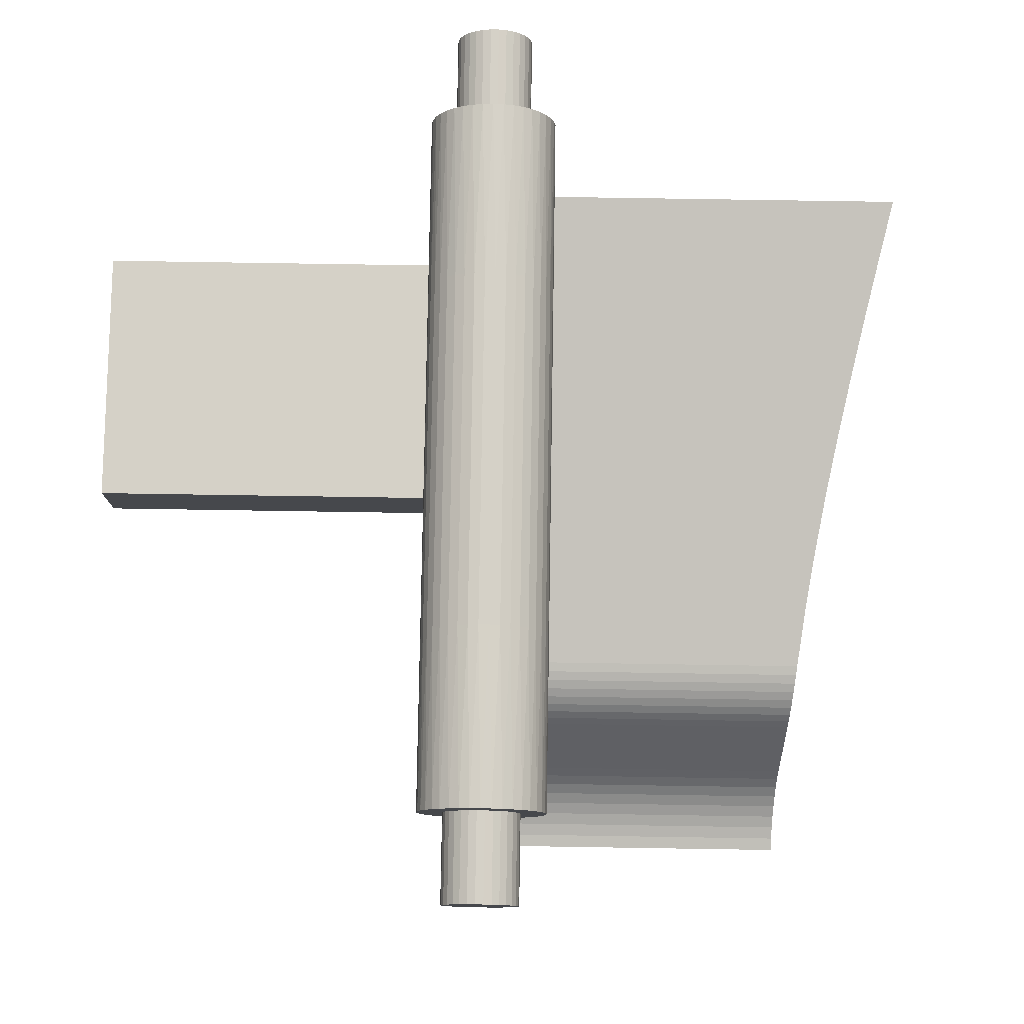
<metadata>
{"format":"obj","ext":"obj","renderer":"f3d","projection":"perspective","resolution":1024,"background":"white","views":[{"elev":78.7,"azim":-179.1,"up":"+Z"}]}
</metadata>
<code>
o Side_Button_Upper
v -3.039 -6.867 -2.036
v -3.031 -6.826 -1.851
v -3.018 -6.765 -2.004
v -3.004 -6.695 -2.025
v -3.009 -6.723 -2.004
v -3 -6.675 -1.932
v -2.972 -6.523 -2.014
v -2.99 -6.622 -2.004
v -2.988 -6.609 -2.019
v -2.998 -6.523 -2.014
v -3.013 -6.609 -2.019
v -3.029 -6.695 -2.025
v -3.065 -6.867 -2.036
v -3.056 -6.826 -1.851
v -3.025 -6.675 -1.932
v -1.475 -6.522 -1.61
v -2.2 -6.522 -1.61
v -1.475 -6.522 -1.45
v -2.2 -6.522 -1.45
v -1.475 -7.022 -1.61
v -2.2 -7.022 -1.61
v -1.475 -7.022 -1.45
v -2.2 -7.022 -1.45
v -2.2 -5.857 -1.3
v -2.19 -6.549 -1.292
v -2.2 -7.24 -1.3
v -2.19 -6.203 -1.292
v -2.184 -5.857 -1.286
v -2.176 -6.203 -1.277
v -2.176 -6.549 -1.277
v -2.165 -6.549 -1.259
v -2.165 -6.895 -1.259
v -2.157 -6.895 -1.24
v -2.161 -7.24 -1.252
v -2.154 -7.24 -1.232
v -2.171 -7.24 -1.27
v -2.176 -6.895 -1.277
v -2.171 -5.857 -1.27
v -2.165 -6.203 -1.259
v -2.157 -6.549 -1.24
v -2.152 -6.895 -1.22
v -2.151 -7.24 -1.212
v -2.161 -5.857 -1.252
v -2.157 -6.203 -1.24
v -2.152 -6.549 -1.22
v -2.15 -6.895 -1.2
v -2.15 -7.24 -1.191
v -2.154 -5.857 -1.232
v -2.152 -6.203 -1.22
v -2.15 -6.549 -1.2
v -2.152 -6.895 -1.179
v -2.154 -7.24 -1.17
v -2.151 -5.857 -1.212
v -2.15 -6.203 -1.2
v -2.152 -6.549 -1.179
v -2.157 -6.895 -1.159
v -2.16 -7.24 -1.151
v -2.15 -5.857 -1.191
v -2.152 -6.203 -1.179
v -2.157 -6.549 -1.159
v -2.165 -6.895 -1.14
v -2.17 -7.24 -1.132
v -2.154 -5.857 -1.17
v -2.157 -6.203 -1.159
v -2.165 -6.549 -1.14
v -2.176 -6.895 -1.123
v -2.183 -7.24 -1.116
v -2.16 -5.857 -1.151
v -2.165 -6.203 -1.14
v -2.176 -6.549 -1.123
v -2.19 -6.895 -1.108
v -2.198 -7.24 -1.102
v -2.17 -5.857 -1.132
v -2.176 -6.203 -1.123
v -2.19 -6.549 -1.108
v -2.207 -6.895 -1.095
v -2.215 -7.24 -1.09
v -2.183 -5.857 -1.116
v -2.19 -6.203 -1.108
v -2.207 -6.549 -1.095
v -2.225 -6.895 -1.085
v -2.234 -7.24 -1.082
v -2.198 -5.857 -1.102
v -2.207 -6.203 -1.095
v -2.225 -6.549 -1.085
v -2.244 -6.895 -1.079
v -2.254 -7.24 -1.077
v -2.215 -5.857 -1.09
v -2.225 -6.203 -1.085
v -2.244 -6.549 -1.079
v -2.265 -6.895 -1.075
v -2.275 -7.24 -1.075
v -2.234 -5.857 -1.082
v -2.244 -6.203 -1.079
v -2.265 -6.549 -1.075
v -2.285 -6.895 -1.075
v -2.296 -7.24 -1.077
v -2.254 -5.857 -1.077
v -2.265 -6.203 -1.075
v -2.285 -6.549 -1.075
v -2.306 -6.895 -1.079
v -2.316 -7.24 -1.082
v -2.275 -5.857 -1.075
v -2.285 -6.203 -1.075
v -2.306 -6.549 -1.079
v -2.325 -6.895 -1.085
v -2.335 -7.24 -1.09
v -2.296 -5.857 -1.077
v -2.306 -6.203 -1.079
v -2.325 -6.549 -1.085
v -2.343 -6.895 -1.095
v -2.352 -7.24 -1.102
v -2.316 -5.857 -1.082
v -2.325 -6.203 -1.085
v -2.343 -6.549 -1.095
v -2.36 -6.895 -1.108
v -2.367 -7.24 -1.116
v -2.335 -5.857 -1.09
v -2.343 -6.203 -1.095
v -2.36 -6.549 -1.108
v -2.374 -6.895 -1.123
v -2.38 -7.24 -1.132
v -2.352 -5.857 -1.102
v -2.36 -6.203 -1.108
v -2.374 -6.549 -1.123
v -2.385 -6.895 -1.14
v -2.39 -7.24 -1.151
v -2.367 -5.857 -1.116
v -2.374 -6.203 -1.123
v -2.385 -6.549 -1.14
v -2.393 -6.895 -1.159
v -2.396 -7.24 -1.17
v -2.38 -5.857 -1.132
v -2.385 -6.203 -1.14
v -2.393 -6.549 -1.159
v -2.398 -6.895 -1.179
v -2.4 -7.24 -1.191
v -2.39 -5.857 -1.151
v -2.393 -6.203 -1.159
v -2.398 -6.549 -1.179
v -2.4 -6.895 -1.2
v -2.399 -7.24 -1.212
v -2.396 -5.857 -1.17
v -2.398 -6.203 -1.179
v -2.4 -6.549 -1.2
v -2.398 -6.895 -1.22
v -2.396 -7.24 -1.232
v -2.4 -5.857 -1.191
v -2.4 -6.203 -1.2
v -2.398 -6.549 -1.22
v -2.393 -6.895 -1.24
v -2.389 -7.24 -1.252
v -2.399 -5.857 -1.212
v -2.398 -6.203 -1.22
v -2.393 -6.549 -1.24
v -2.385 -6.895 -1.259
v -2.379 -7.24 -1.27
v -2.396 -5.857 -1.232
v -2.393 -6.203 -1.24
v -2.385 -6.549 -1.259
v -2.374 -6.895 -1.277
v -2.366 -7.24 -1.286
v -2.389 -5.857 -1.252
v -2.385 -6.203 -1.259
v -2.374 -6.549 -1.277
v -2.36 -6.895 -1.292
v -2.35 -7.24 -1.3
v -2.379 -5.857 -1.27
v -2.374 -6.203 -1.277
v -2.36 -6.549 -1.292
v -2.366 -5.857 -1.286
v -2.36 -6.203 -1.292
v -2.35 -5.857 -1.3
v -2.184 -7.24 -1.286
v -2.19 -6.895 -1.292
v -2.2 -6.132 -2.132
v -2.2 -6.993 -1.945
v -2.2 -7.24 -1.973
v -2.2 -7.096 -2.005
v -2.2 -5.857 -2.194
v -2.2 -6.062 -2.229
v -2.2 -5.874 -2.27
v -2.348 -7.24 -1.184
v -2.35 -7.24 -1.2
v -2.344 -7.24 -1.169
v -2.336 -7.24 -1.156
v -2.325 -7.24 -1.144
v -2.312 -7.24 -1.135
v -2.298 -7.24 -1.129
v -2.283 -7.24 -1.125
v -2.267 -7.24 -1.125
v -2.252 -7.24 -1.129
v -2.237 -7.24 -1.135
v -2.225 -7.24 -1.144
v -2.214 -7.24 -1.156
v -2.206 -7.24 -1.169
v -2.202 -7.24 -1.184
v -2.2 -7.24 -1.2
v -2.202 -7.24 -1.216
v -2.206 -7.24 -1.23
v -2.214 -7.24 -1.244
v -2.225 -7.24 -1.256
v -2.237 -7.24 -1.265
v -2.252 -7.24 -1.271
v -2.267 -7.24 -1.275
v -2.283 -7.24 -1.275
v -2.35 -7.24 -1.638
v -2.934 -7.24 -1.973
v -2.934 -7.24 -1.638
v -2.298 -7.24 -1.271
v -2.312 -7.24 -1.265
v -2.325 -7.24 -1.256
v -2.336 -7.24 -1.244
v -2.344 -7.24 -1.23
v -2.348 -7.24 -1.216
v -2.348 -7.417 -1.184
v -2.35 -7.417 -1.2
v -2.344 -7.417 -1.169
v -2.336 -7.417 -1.156
v -2.325 -7.417 -1.144
v -2.312 -7.417 -1.135
v -2.298 -7.417 -1.129
v -2.283 -7.417 -1.125
v -2.267 -7.417 -1.125
v -2.252 -7.417 -1.129
v -2.237 -7.417 -1.135
v -2.225 -7.417 -1.144
v -2.214 -7.417 -1.156
v -2.206 -7.417 -1.169
v -2.202 -7.417 -1.184
v -2.2 -7.417 -1.2
v -2.202 -7.417 -1.216
v -2.206 -7.417 -1.23
v -2.214 -7.417 -1.244
v -2.225 -7.417 -1.256
v -2.237 -7.417 -1.265
v -2.252 -7.417 -1.271
v -2.267 -7.417 -1.275
v -2.283 -7.417 -1.275
v -2.298 -7.417 -1.271
v -2.312 -7.417 -1.265
v -2.325 -7.417 -1.256
v -2.336 -7.417 -1.244
v -2.344 -7.417 -1.23
v -2.348 -7.417 -1.216
v -2.202 -5.857 -1.216
v -2.202 -5.682 -1.216
v -2.2 -5.857 -1.2
v -2.206 -5.682 -1.23
v -2.206 -5.857 -1.23
v -2.214 -5.682 -1.244
v -2.214 -5.857 -1.244
v -2.225 -5.682 -1.256
v -2.225 -5.857 -1.256
v -2.237 -5.682 -1.265
v -2.237 -5.857 -1.265
v -2.252 -5.682 -1.271
v -2.252 -5.857 -1.271
v -2.267 -5.682 -1.275
v -2.267 -5.857 -1.275
v -2.283 -5.682 -1.275
v -2.283 -5.857 -1.275
v -2.298 -5.682 -1.271
v -2.298 -5.857 -1.271
v -2.312 -5.682 -1.265
v -2.312 -5.857 -1.265
v -2.325 -5.682 -1.256
v -2.325 -5.857 -1.256
v -2.336 -5.682 -1.244
v -2.336 -5.857 -1.244
v -2.344 -5.682 -1.23
v -2.344 -5.857 -1.23
v -2.348 -5.682 -1.216
v -2.348 -5.857 -1.216
v -2.35 -5.682 -1.2
v -2.35 -5.857 -1.2
v -2.348 -5.682 -1.184
v -2.348 -5.857 -1.184
v -2.344 -5.682 -1.169
v -2.344 -5.857 -1.169
v -2.336 -5.682 -1.156
v -2.336 -5.857 -1.156
v -2.325 -5.682 -1.144
v -2.325 -5.857 -1.144
v -2.312 -5.682 -1.135
v -2.312 -5.857 -1.135
v -2.298 -5.682 -1.129
v -2.298 -5.857 -1.129
v -2.283 -5.682 -1.125
v -2.283 -5.857 -1.125
v -2.267 -5.682 -1.125
v -2.267 -5.857 -1.125
v -2.252 -5.682 -1.129
v -2.252 -5.857 -1.129
v -2.237 -5.682 -1.135
v -2.237 -5.857 -1.135
v -2.225 -5.682 -1.144
v -2.225 -5.857 -1.144
v -2.214 -5.682 -1.156
v -2.214 -5.857 -1.156
v -2.206 -5.682 -1.169
v -2.206 -5.857 -1.169
v -2.202 -5.682 -1.184
v -2.202 -5.857 -1.184
v -2.2 -5.682 -1.2
v -2.35 -5.857 -2.194
v -2.35 -6.239 -1.855
v -2.35 -6.22 -1.86
v -2.35 -6.202 -1.867
v -2.35 -6.113 -1.943
v -2.35 -6.028 -2.076
v -2.35 -6.012 -2.097
v -2.35 -5.995 -2.117
v -2.35 -5.975 -2.136
v -2.35 -5.954 -2.152
v -2.35 -5.932 -2.166
v -2.35 -5.908 -2.178
v -2.35 -5.883 -2.187
v -2.35 -6.125 -1.927
v -2.35 -6.138 -1.912
v -2.35 -6.152 -1.898
v -2.35 -6.168 -1.886
v -2.35 -6.184 -1.876
v -2.741 -6.239 -1.855
v -3.013 -6.607 -1.775
v -3.037 -6.731 -1.748
v -3.063 -6.857 -1.721
v -3.09 -6.983 -1.694
v -3.119 -7.111 -1.666
v -3.149 -7.24 -1.638
v -2.956 -6.239 -1.855
v -2.972 -6.361 -1.829
v -2.991 -6.484 -1.802
v -2.739 -6.22 -1.86
v -2.737 -6.202 -1.867
v -2.735 -6.184 -1.876
v -2.733 -6.168 -1.886
v -2.732 -6.152 -1.898
v -2.73 -6.138 -1.912
v -2.729 -6.125 -1.927
v -2.728 -6.113 -1.943
v -2.722 -6.028 -2.076
v -2.937 -6.028 -2.076
v -2.944 -6.113 -1.943
v -2.721 -6.012 -2.097
v -2.72 -5.995 -2.117
v -2.719 -5.975 -2.136
v -2.718 -5.954 -2.152
v -2.717 -5.932 -2.166
v -2.717 -5.908 -2.178
v -2.716 -5.883 -2.187
v -2.716 -5.857 -2.194
v -2.877 -6.993 -1.945
v -2.853 -6.883 -1.969
v -2.83 -6.774 -1.992
v -2.808 -6.665 -2.016
v -2.788 -6.558 -2.039
v -2.77 -6.45 -2.063
v -2.754 -6.344 -2.086
v -2.741 -6.237 -2.109
v -2.73 -6.132 -2.132
v -2.724 -6.062 -2.229
v -2.719 -5.968 -2.25
v -2.716 -5.874 -2.27
v -2.931 -5.857 -2.194
v -2.716 -5.895 -2.37
v -2.932 -5.895 -2.37
v -2.917 -7.169 -1.989
v -2.9 -7.096 -2.005
v -3.046 -6.777 -2.178
v -3.028 -6.687 -2.198
v -3.011 -6.598 -2.217
v -2.995 -6.509 -2.237
v -2.981 -6.42 -2.256
v -2.968 -6.332 -2.275
v -2.957 -6.244 -2.294
v -2.954 -6.22 -1.86
v -2.95 -6.184 -1.876
v -2.952 -6.202 -1.867
v -2.948 -6.157 -2.313
v -2.949 -6.168 -1.886
v -2.947 -6.152 -1.898
v -2.946 -6.138 -1.912
v -2.945 -6.125 -1.927
v -3.066 -6.874 -1.85
v -3.085 -6.959 -2.139
v -3.086 -6.964 -1.85
v -3.106 -7.051 -2.119
v -3.106 -7.054 -1.849
v -3.127 -7.144 -2.099
v -3.127 -7.146 -1.848
v -3.148 -7.237 -2.079
v -3.149 -7.239 -1.848
v -3.16 -7.286 -1.847
v -2.94 -6.069 -2.332
v -2.936 -6.012 -2.097
v -2.935 -5.982 -2.351
v -2.936 -5.995 -2.117
v -2.935 -5.975 -2.136
v -2.934 -5.954 -2.152
v -2.933 -5.932 -2.166
v -2.932 -5.908 -2.178
v -2.931 -5.883 -2.187
v -3.065 -6.868 -2.159
v -3.17 -7.332 -2.058
v -2.944 -7.286 -1.847
v -2.933 -7.237 -2.079
v -2.911 -7.144 -2.099
v -2.89 -7.051 -2.119
v -2.869 -6.959 -2.139
v -2.85 -6.868 -2.159
v -2.831 -6.777 -2.178
v -2.812 -6.687 -2.198
v -2.796 -6.598 -2.217
v -2.78 -6.509 -2.237
v -2.766 -6.42 -2.256
v -2.753 -6.332 -2.275
v -2.742 -6.244 -2.294
v -2.732 -6.157 -2.313
v -2.725 -6.069 -2.332
v -2.719 -5.982 -2.351
v -2.955 -7.332 -2.058
f 1 2 3
f 4 3 5
f 6 5 3
f 2 6 3
f 7 8 6
f 7 9 8
f 8 9 4
f 6 4 5
f 6 8 4
f 4 1 3
f 7 10 9
f 9 10 11
f 4 11 12
f 1 12 13
f 1 4 12
f 9 11 4
f 14 15 2
f 2 15 6
f 6 15 10
f 7 6 10
f 13 14 1
f 1 14 2
f 16 17 18
f 18 17 19
f 16 20 17
f 17 20 21
f 22 23 20
f 20 23 21
f 22 18 23
f 23 18 19
f 20 16 22
f 22 16 18
f 24 25 26
f 24 27 25
f 24 28 27
f 27 28 29
f 30 29 31
f 32 31 33
f 34 33 35
f 34 32 33
f 34 36 32
f 32 36 37
f 30 37 25
f 27 30 25
f 27 29 30
f 28 38 29
f 29 38 39
f 31 39 40
f 33 40 41
f 35 41 42
f 35 33 41
f 38 43 39
f 39 43 44
f 40 44 45
f 41 45 46
f 42 46 47
f 42 41 46
f 43 48 44
f 44 48 49
f 45 49 50
f 46 50 51
f 47 51 52
f 47 46 51
f 48 53 49
f 49 53 54
f 50 54 55
f 51 55 56
f 52 56 57
f 52 51 56
f 53 58 54
f 54 58 59
f 55 59 60
f 56 60 61
f 57 61 62
f 57 56 61
f 58 63 59
f 59 63 64
f 60 64 65
f 61 65 66
f 62 66 67
f 62 61 66
f 63 68 64
f 64 68 69
f 65 69 70
f 66 70 71
f 67 71 72
f 67 66 71
f 68 73 69
f 69 73 74
f 70 74 75
f 71 75 76
f 72 76 77
f 72 71 76
f 73 78 74
f 74 78 79
f 75 79 80
f 76 80 81
f 77 81 82
f 77 76 81
f 78 83 79
f 79 83 84
f 80 84 85
f 81 85 86
f 82 86 87
f 82 81 86
f 83 88 84
f 84 88 89
f 85 89 90
f 86 90 91
f 87 91 92
f 87 86 91
f 88 93 89
f 89 93 94
f 90 94 95
f 91 95 96
f 92 96 97
f 92 91 96
f 93 98 94
f 94 98 99
f 95 99 100
f 96 100 101
f 97 101 102
f 97 96 101
f 98 103 99
f 99 103 104
f 100 104 105
f 101 105 106
f 102 106 107
f 102 101 106
f 103 108 104
f 104 108 109
f 105 109 110
f 106 110 111
f 107 111 112
f 107 106 111
f 108 113 109
f 109 113 114
f 110 114 115
f 111 115 116
f 112 116 117
f 112 111 116
f 113 118 114
f 114 118 119
f 115 119 120
f 116 120 121
f 117 121 122
f 117 116 121
f 118 123 119
f 119 123 124
f 120 124 125
f 121 125 126
f 122 126 127
f 122 121 126
f 123 128 124
f 124 128 129
f 125 129 130
f 126 130 131
f 127 131 132
f 127 126 131
f 128 133 129
f 129 133 134
f 130 134 135
f 131 135 136
f 132 136 137
f 132 131 136
f 133 138 134
f 134 138 139
f 135 139 140
f 136 140 141
f 137 141 142
f 137 136 141
f 138 143 139
f 139 143 144
f 140 144 145
f 141 145 146
f 142 146 147
f 142 141 146
f 143 148 144
f 144 148 149
f 145 149 150
f 146 150 151
f 147 151 152
f 147 146 151
f 148 153 149
f 149 153 154
f 150 154 155
f 151 155 156
f 152 156 157
f 152 151 156
f 153 158 154
f 154 158 159
f 155 159 160
f 156 160 161
f 157 161 162
f 157 156 161
f 158 163 159
f 159 163 164
f 160 164 165
f 161 165 166
f 162 166 167
f 162 161 166
f 163 168 164
f 164 168 169
f 165 169 170
f 166 170 167
f 166 165 170
f 168 171 169
f 169 171 172
f 170 172 173
f 167 170 173
f 171 173 172
f 36 174 37
f 37 174 175
f 25 175 26
f 25 37 175
f 174 26 175
f 54 50 49
f 50 46 45
f 59 55 54
f 55 51 50
f 32 37 30
f 31 32 30
f 39 31 29
f 44 40 39
f 40 33 31
f 49 45 44
f 45 41 40
f 64 60 59
f 60 56 55
f 69 65 64
f 65 61 60
f 74 70 69
f 70 66 65
f 79 75 74
f 75 71 70
f 84 80 79
f 80 76 75
f 89 85 84
f 85 81 80
f 94 90 89
f 90 86 85
f 99 95 94
f 95 91 90
f 104 100 99
f 100 96 95
f 109 105 104
f 105 101 100
f 114 110 109
f 110 106 105
f 119 115 114
f 115 111 110
f 124 120 119
f 120 116 115
f 129 125 124
f 125 121 120
f 134 130 129
f 130 126 125
f 139 135 134
f 135 131 130
f 144 140 139
f 140 136 135
f 149 145 144
f 145 141 140
f 154 150 149
f 150 146 145
f 159 155 154
f 155 151 150
f 164 160 159
f 160 156 155
f 169 165 164
f 165 161 160
f 172 170 169
f 17 24 19
f 17 176 24
f 17 177 176
f 17 21 177
f 177 21 178
f 179 177 178
f 178 21 26
f 26 21 23
f 19 26 23
f 19 24 26
f 24 176 180
f 180 176 181
f 182 180 181
f 183 137 184
f 183 132 137
f 183 127 132
f 183 185 127
f 127 185 122
f 122 185 186
f 117 186 187
f 112 187 107
f 112 117 187
f 122 186 117
f 187 188 107
f 107 188 102
f 102 188 189
f 97 189 190
f 92 190 191
f 87 191 192
f 82 192 193
f 77 193 194
f 72 194 67
f 72 77 194
f 102 189 97
f 97 190 92
f 92 191 87
f 87 192 82
f 82 193 77
f 194 195 67
f 67 195 62
f 62 195 196
f 57 196 197
f 52 197 47
f 52 57 197
f 62 196 57
f 197 198 47
f 47 198 42
f 42 198 199
f 35 199 34
f 35 42 199
f 199 200 34
f 34 200 36
f 36 200 201
f 174 201 202
f 26 202 203
f 204 26 203
f 204 205 26
f 26 205 206
f 207 206 167
f 207 26 206
f 207 178 26
f 207 208 178
f 207 209 208
f 36 201 174
f 174 202 26
f 206 210 167
f 167 210 211
f 212 167 211
f 212 162 167
f 212 213 162
f 162 213 157
f 157 213 214
f 152 214 215
f 147 215 142
f 147 152 215
f 157 214 152
f 215 184 142
f 142 184 137
f 216 183 217
f 216 185 183
f 216 218 185
f 185 218 186
f 186 218 219
f 187 219 220
f 188 220 221
f 189 221 222
f 190 222 223
f 191 223 224
f 192 224 225
f 193 225 226
f 194 226 227
f 195 227 228
f 196 228 229
f 197 229 230
f 198 230 231
f 199 231 232
f 200 232 233
f 201 233 234
f 202 234 235
f 203 235 236
f 204 236 237
f 205 237 238
f 206 238 239
f 210 239 240
f 211 240 241
f 212 241 242
f 213 242 243
f 214 243 244
f 215 244 245
f 184 245 217
f 183 184 217
f 186 219 187
f 187 220 188
f 188 221 189
f 189 222 190
f 190 223 191
f 191 224 192
f 192 225 193
f 193 226 194
f 194 227 195
f 195 228 196
f 196 229 197
f 197 230 198
f 198 231 199
f 199 232 200
f 200 233 201
f 201 234 202
f 202 235 203
f 203 236 204
f 204 237 205
f 205 238 206
f 206 239 210
f 210 240 211
f 211 241 212
f 212 242 213
f 213 243 214
f 214 244 215
f 215 245 184
f 246 247 248
f 246 249 247
f 246 250 249
f 249 250 251
f 251 250 252
f 253 252 254
f 255 254 256
f 257 256 258
f 259 258 260
f 261 260 262
f 263 262 264
f 265 264 266
f 267 266 268
f 269 268 270
f 271 270 272
f 273 272 274
f 275 274 276
f 277 276 278
f 279 278 280
f 281 280 282
f 283 282 284
f 285 284 286
f 287 286 288
f 289 288 290
f 291 290 292
f 293 292 294
f 295 294 296
f 297 296 298
f 299 298 300
f 301 300 302
f 303 302 304
f 305 304 248
f 247 305 248
f 251 252 253
f 253 254 255
f 255 256 257
f 257 258 259
f 259 260 261
f 261 262 263
f 263 264 265
f 265 266 267
f 267 268 269
f 269 270 271
f 271 272 273
f 273 274 275
f 275 276 277
f 277 278 279
f 279 280 281
f 281 282 283
f 283 284 285
f 285 286 287
f 287 288 289
f 289 290 291
f 291 292 293
f 293 294 295
f 295 296 297
f 297 298 299
f 299 300 301
f 301 302 303
f 303 304 305
f 245 232 217
f 245 233 232
f 245 244 233
f 233 244 234
f 234 244 243
f 235 243 242
f 236 242 241
f 237 241 240
f 238 240 239
f 238 237 240
f 234 243 235
f 235 242 236
f 236 241 237
f 232 231 217
f 217 231 216
f 216 231 230
f 218 230 229
f 219 229 228
f 220 228 227
f 221 227 226
f 222 226 225
f 223 225 224
f 223 222 225
f 216 230 218
f 218 229 219
f 219 228 220
f 220 227 221
f 221 226 222
f 277 303 275
f 277 301 303
f 277 279 301
f 301 279 299
f 299 279 281
f 297 281 283
f 295 283 285
f 293 285 287
f 291 287 289
f 291 293 287
f 299 281 297
f 297 283 295
f 295 285 293
f 303 305 275
f 275 305 273
f 273 305 247
f 271 247 249
f 269 249 251
f 267 251 253
f 265 253 255
f 263 255 257
f 261 257 259
f 261 263 257
f 273 247 271
f 271 249 269
f 269 251 267
f 267 253 265
f 265 255 263
f 180 258 24
f 180 260 258
f 180 306 260
f 260 306 262
f 262 306 264
f 264 306 173
f 266 173 268
f 266 264 173
f 171 274 173
f 171 276 274
f 171 168 276
f 276 168 133
f 128 276 133
f 128 278 276
f 128 123 278
f 278 123 280
f 280 123 282
f 282 123 118
f 284 118 113
f 286 113 288
f 286 284 113
f 168 163 133
f 133 163 138
f 138 163 158
f 143 158 153
f 148 143 153
f 138 158 143
f 282 118 284
f 113 108 288
f 288 108 290
f 290 108 103
f 292 103 98
f 294 98 93
f 296 93 298
f 296 294 93
f 290 103 292
f 292 98 294
f 93 88 298
f 298 88 300
f 300 88 83
f 302 83 304
f 302 300 83
f 83 78 304
f 304 78 248
f 248 78 73
f 38 73 43
f 38 248 73
f 38 28 248
f 248 28 246
f 246 28 24
f 250 24 252
f 250 246 24
f 73 68 43
f 43 68 48
f 48 68 63
f 53 63 58
f 53 48 63
f 274 272 173
f 173 272 270
f 268 173 270
f 258 256 24
f 24 256 254
f 252 24 254
f 207 167 307
f 307 167 173
f 308 173 309
f 308 307 173
f 306 310 173
f 306 311 310
f 306 312 311
f 306 313 312
f 306 314 313
f 306 315 314
f 306 316 315
f 306 317 316
f 306 318 317
f 310 319 173
f 173 319 320
f 321 173 320
f 321 322 173
f 173 322 323
f 309 173 323
f 307 324 207
f 207 324 325
f 326 207 325
f 326 209 207
f 326 327 209
f 209 327 328
f 329 209 328
f 329 330 209
f 331 332 324
f 324 332 333
f 325 324 333
f 324 307 334
f 334 307 308
f 335 308 309
f 336 309 323
f 337 323 322
f 338 322 321
f 339 321 320
f 340 320 319
f 341 319 310
f 341 340 319
f 334 308 335
f 335 309 336
f 336 323 337
f 337 322 338
f 338 321 339
f 339 320 340
f 311 342 310
f 310 342 341
f 341 342 343
f 344 341 343
f 342 311 345
f 345 311 312
f 346 312 313
f 347 313 314
f 348 314 315
f 349 315 316
f 350 316 317
f 351 317 318
f 352 318 306
f 352 351 318
f 345 312 346
f 346 313 347
f 347 314 348
f 348 315 349
f 349 316 350
f 350 317 351
f 353 354 177
f 177 354 355
f 356 177 355
f 356 357 177
f 177 357 358
f 176 358 359
f 360 176 359
f 360 361 176
f 177 358 176
f 361 362 176
f 176 362 181
f 362 363 181
f 181 363 182
f 182 363 364
f 180 182 306
f 306 182 364
f 352 364 365
f 352 306 364
f 366 367 364
f 364 367 365
f 208 368 178
f 178 368 179
f 179 368 369
f 369 353 179
f 179 353 177
f 12 370 13
f 12 371 370
f 12 11 371
f 371 11 372
f 372 11 10
f 373 10 333
f 374 333 332
f 375 332 331
f 376 331 377
f 378 377 379
f 378 376 377
f 378 380 376
f 378 381 380
f 380 381 382
f 383 380 382
f 383 344 380
f 383 384 344
f 333 10 325
f 325 10 15
f 326 15 14
f 327 14 13
f 385 13 386
f 387 386 388
f 328 388 389
f 329 389 390
f 391 390 392
f 393 392 394
f 330 393 394
f 330 391 393
f 330 329 391
f 391 329 390
f 325 15 326
f 326 14 327
f 329 328 389
f 327 385 328
f 327 13 385
f 373 333 374
f 374 332 375
f 375 331 376
f 380 344 395
f 395 344 343
f 396 395 343
f 396 397 395
f 396 398 397
f 397 398 399
f 400 397 399
f 400 401 397
f 397 401 367
f 367 401 402
f 403 367 402
f 403 365 367
f 373 372 10
f 370 404 13
f 13 404 386
f 385 386 387
f 328 387 388
f 328 385 387
f 388 390 389
f 392 405 394
f 391 392 393
f 209 406 208
f 208 406 407
f 368 407 408
f 369 408 409
f 353 409 410
f 354 410 411
f 355 411 412
f 413 355 412
f 413 356 355
f 413 414 356
f 356 414 357
f 357 414 415
f 358 415 416
f 359 416 417
f 360 417 418
f 419 360 418
f 419 361 360
f 419 420 361
f 361 420 362
f 362 420 421
f 363 421 366
f 364 363 366
f 406 422 407
f 208 407 368
f 368 408 369
f 369 409 353
f 353 410 354
f 354 411 355
f 357 415 358
f 358 416 359
f 359 417 360
f 362 421 363
f 343 342 396
f 396 342 345
f 398 345 346
f 347 398 346
f 347 399 398
f 347 348 399
f 399 348 400
f 400 348 349
f 401 349 350
f 402 350 403
f 402 401 350
f 396 345 398
f 400 349 401
f 350 351 403
f 403 351 365
f 365 351 352
f 366 421 367
f 367 421 420
f 397 420 419
f 395 419 418
f 417 395 418
f 417 380 395
f 417 416 380
f 380 416 376
f 376 416 415
f 375 415 414
f 413 375 414
f 413 374 375
f 413 412 374
f 374 412 373
f 373 412 411
f 372 411 410
f 371 410 409
f 370 409 408
f 404 408 407
f 386 407 422
f 388 422 390
f 388 386 422
f 367 420 397
f 397 419 395
f 376 415 375
f 373 411 372
f 372 410 371
f 371 409 370
f 370 408 404
f 404 407 386
f 405 392 422
f 422 392 390
f 405 422 394
f 394 422 406
f 330 406 209
f 330 394 406
f 331 324 377
f 377 324 334
f 379 334 335
f 336 379 335
f 336 378 379
f 336 337 378
f 378 337 381
f 381 337 338
f 382 338 339
f 383 339 384
f 383 382 339
f 377 334 379
f 381 338 382
f 339 340 384
f 384 340 344
f 344 340 341

</code>
